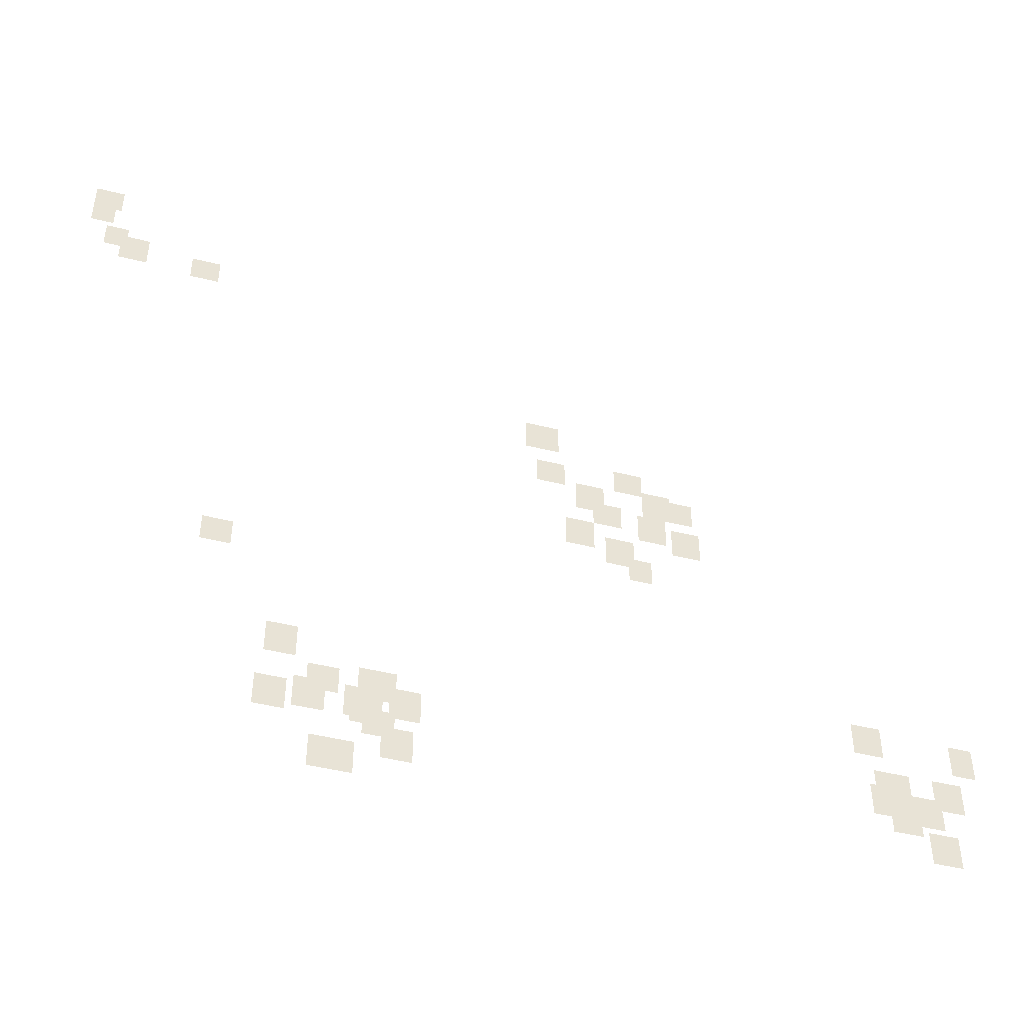
<metadata>
{"format":"obj","ext":"obj","renderer":"f3d","projection":"perspective","resolution":1024,"background":"white","views":[{"elev":-46.1,"azim":164.0,"up":"+Z"}]}
</metadata>
<code>
g Grass_2_Cluster155
v -149.7 0 196.2
v -150.7 0 196.2
v -149.7 0 197.2
v -150.7 0 197.2
v -149.7 0 195.4
v -150.5 0 195.4
v -149.7 0 196.4
v -150.5 0 196.4
v -150.3 0 194.3
v -151.1 0 194.3
v -150.3 0 195.2
v -151.1 0 195.2
v -150.9 0 193.7
v -151.9 0 193.7
v -150.9 0 194.8
v -151.9 0 194.8
v -153.4 0 193.5
v -154.4 0 193.5
v -153.4 0 194.5
v -154.4 0 194.5
v -165.4 0 188.5
v -166.5 0 188.5
v -165.4 0 189.6
v -166.5 0 189.6
v -168.4 0 187.1
v -169.4 0 187.1
v -168.4 0 188.1
v -169.4 0 188.1
v -165.7 0 186.9
v -166.7 0 186.9
v -165.7 0 187.9
v -166.7 0 187.9
v -169.4 0 186.2
v -170.4 0 186.2
v -169.4 0 187.3
v -170.4 0 187.3
v -170.2 0 186.2
v -171.1 0 186.2
v -170.2 0 187.1
v -171.1 0 187.1
v -167.1 0 186
v -168.1 0 186
v -167.1 0 187.1
v -168.1 0 187.1
v -167.7 0 185.4
v -168.6 0 185.4
v -167.7 0 186.4
v -168.6 0 186.4
v -169.2 0 185
v -170.2 0 185
v -169.2 0 186.2
v -170.2 0 186.2
v -170.4 0 184.6
v -171.3 0 184.6
v -170.4 0 185.8
v -171.3 0 185.8
v -166.7 0 184.2
v -167.7 0 184.2
v -166.7 0 185.4
v -167.7 0 185.4
v -168.1 0 183.7
v -169 0 183.7
v -168.1 0 184.8
v -169 0 184.8
v -168.8 0 183.1
v -169.6 0 183.1
v -168.8 0 184.1
v -169.6 0 184.1
v -154.9 0 181.2
v -155.9 0 181.2
v -154.9 0 182.1
v -155.9 0 182.1
v -176 0 177.5
v -176.9 0 177.5
v -176 0 178.7
v -176.9 0 178.7
v -179.2 0 177.3
v -180 0 177.3
v -179.2 0 178.5
v -180 0 178.5
v -157.3 0 177.1
v -158.2 0 177.1
v -157.3 0 178.3
v -158.2 0 178.3
v -160.2 0 176
v -161.3 0 176
v -160.2 0 177.1
v -161.3 0 177.1
v -158.6 0 176
v -159.6 0 176
v -158.6 0 176.9
v -159.6 0 176.9
v -176.5 0 175.8
v -177.7 0 175.8
v -176.5 0 176.9
v -177.7 0 176.9
v -178.5 0 175.8
v -179.4 0 175.8
v -178.5 0 176.9
v -179.4 0 176.9
v -161.1 0 175.4
v -162.1 0 175.4
v -161.1 0 176.5
v -162.1 0 176.5
v -158.2 0 175.2
v -159.2 0 175.2
v -158.2 0 176.3
v -159.2 0 176.3
v -176.3 0 175.2
v -177.5 0 175.2
v -176.3 0 176.3
v -177.5 0 176.3
v -177.7 0 175
v -178.7 0 175
v -177.7 0 176.1
v -178.7 0 176.1
v -159.8 0 175.2
v -160.7 0 175.2
v -159.8 0 176.3
v -160.7 0 176.3
v -157.1 0 175
v -158 0 175
v -157.1 0 176.1
v -158 0 176.1
v -160 0 175
v -160.9 0 175
v -160 0 176
v -160.9 0 176
v -176.9 0 174.6
v -177.9 0 174.6
v -176.9 0 175.8
v -177.9 0 175.8
v -160.3 0 174.6
v -161.3 0 174.6
v -160.3 0 175.6
v -161.3 0 175.6
v -160.9 0 173.8
v -161.9 0 173.8
v -160.9 0 175
v -161.9 0 175
v -178.1 0 173.6
v -179 0 173.6
v -178.1 0 174.8
v -179 0 174.8
v -158.8 0 173.1
v -159.8 0 173.1
v -158.8 0 174.2
v -159.8 0 174.2
v -159.2 0 173.1
v -160.2 0 173.1
v -159.2 0 174.2
v -160.2 0 174.2
g Grass_2_Cluster155_0
f 2 3 1
f 2 4 3
f 6 7 5
f 6 8 7
f 10 11 9
f 10 12 11
f 14 15 13
f 14 16 15
f 18 19 17
f 18 20 19
f 22 23 21
f 22 24 23
f 26 27 25
f 26 28 27
f 30 31 29
f 30 32 31
f 34 35 33
f 34 36 35
f 38 39 37
f 38 40 39
f 42 43 41
f 42 44 43
f 46 47 45
f 46 48 47
f 50 51 49
f 50 52 51
f 54 55 53
f 54 56 55
f 58 59 57
f 58 60 59
f 62 63 61
f 62 64 63
f 66 67 65
f 66 68 67
f 70 71 69
f 70 72 71
f 74 75 73
f 74 76 75
f 78 79 77
f 78 80 79
f 82 83 81
f 82 84 83
f 86 87 85
f 86 88 87
f 90 91 89
f 90 92 91
f 94 95 93
f 94 96 95
f 98 99 97
f 98 100 99
f 102 103 101
f 102 104 103
f 106 107 105
f 106 108 107
f 110 111 109
f 110 112 111
f 114 115 113
f 114 116 115
f 118 119 117
f 118 120 119
f 122 123 121
f 122 124 123
f 126 127 125
f 126 128 127
f 130 131 129
f 130 132 131
f 134 135 133
f 134 136 135
f 138 139 137
f 138 140 139
f 142 143 141
f 142 144 143
f 146 147 145
f 146 148 147
f 150 151 149
f 150 152 151

</code>
